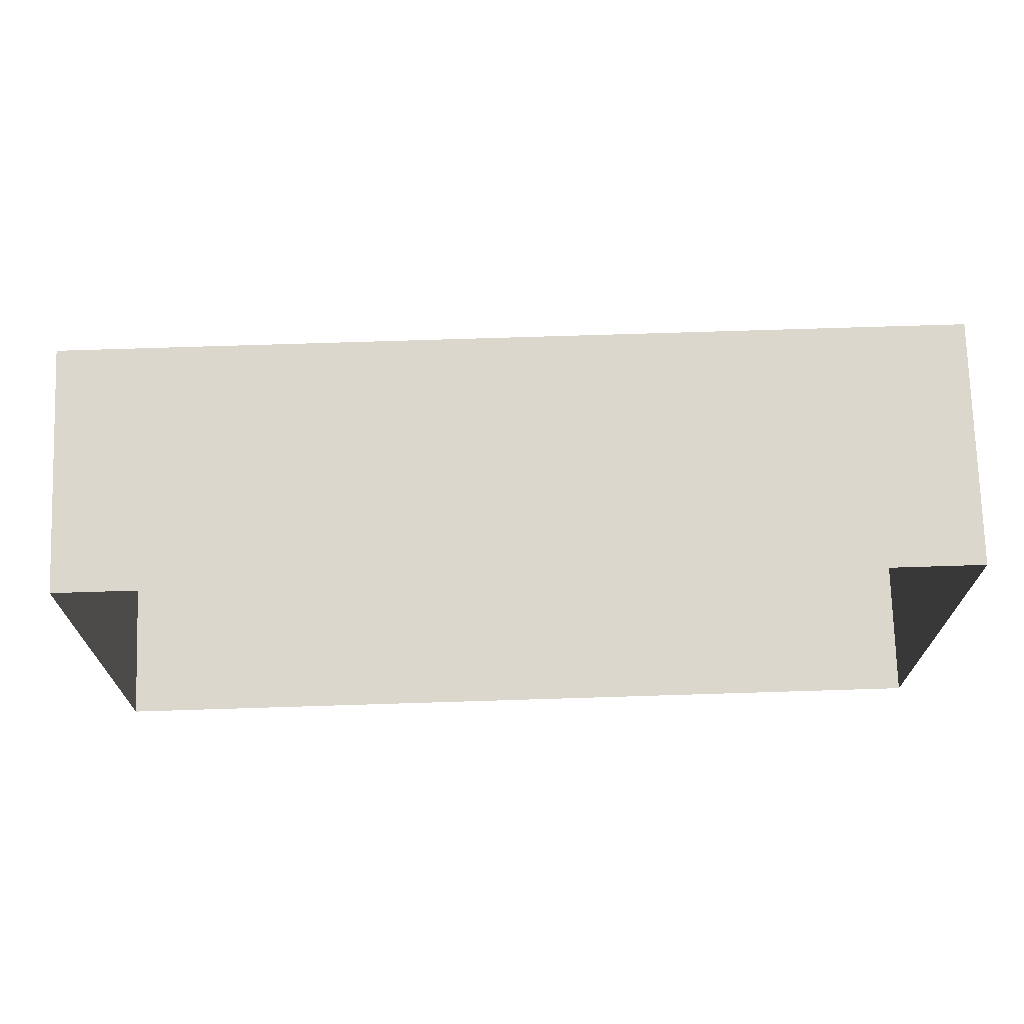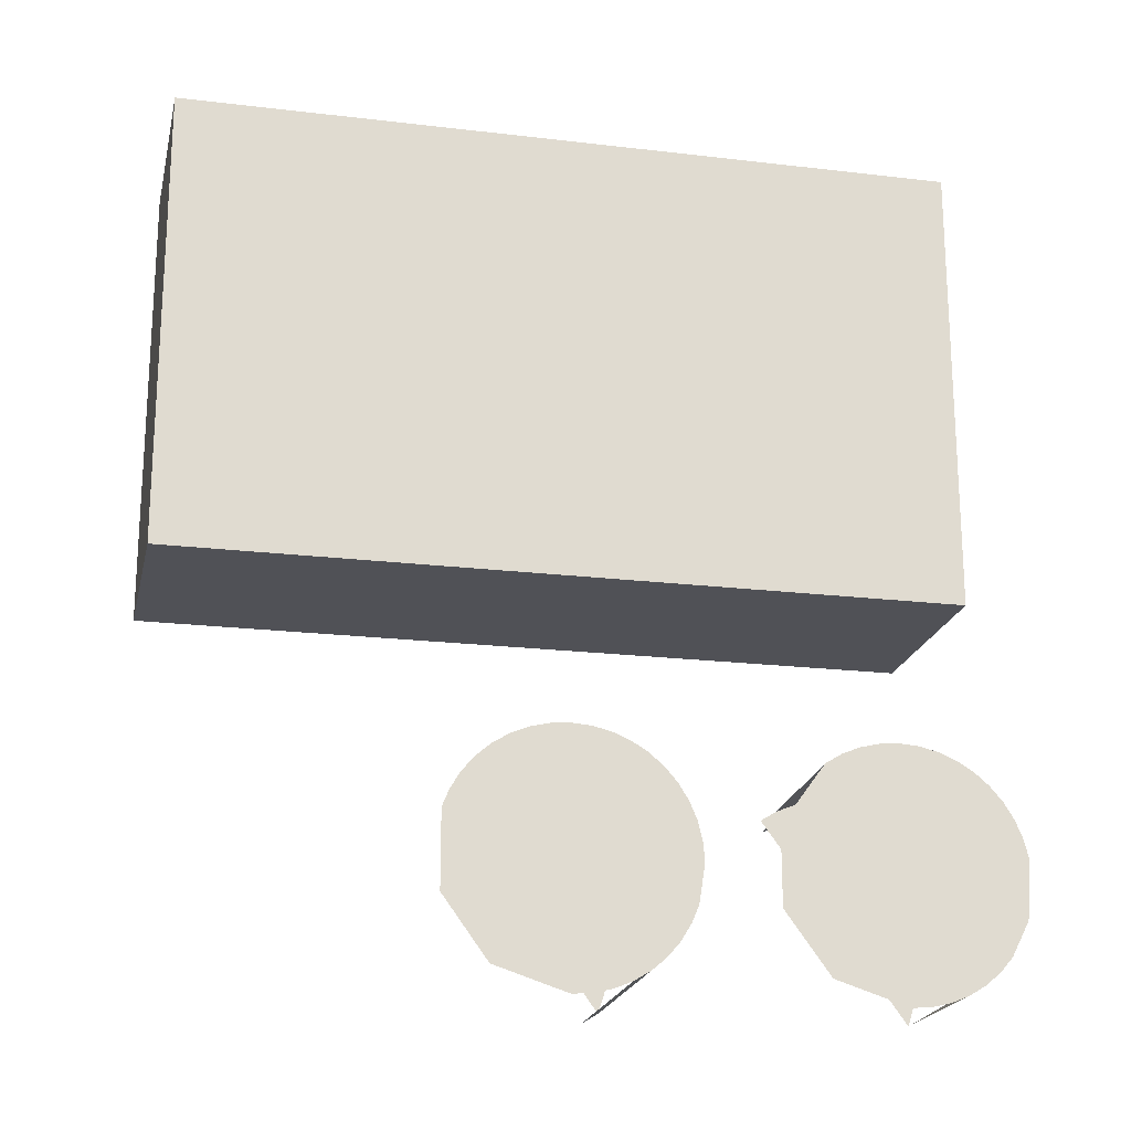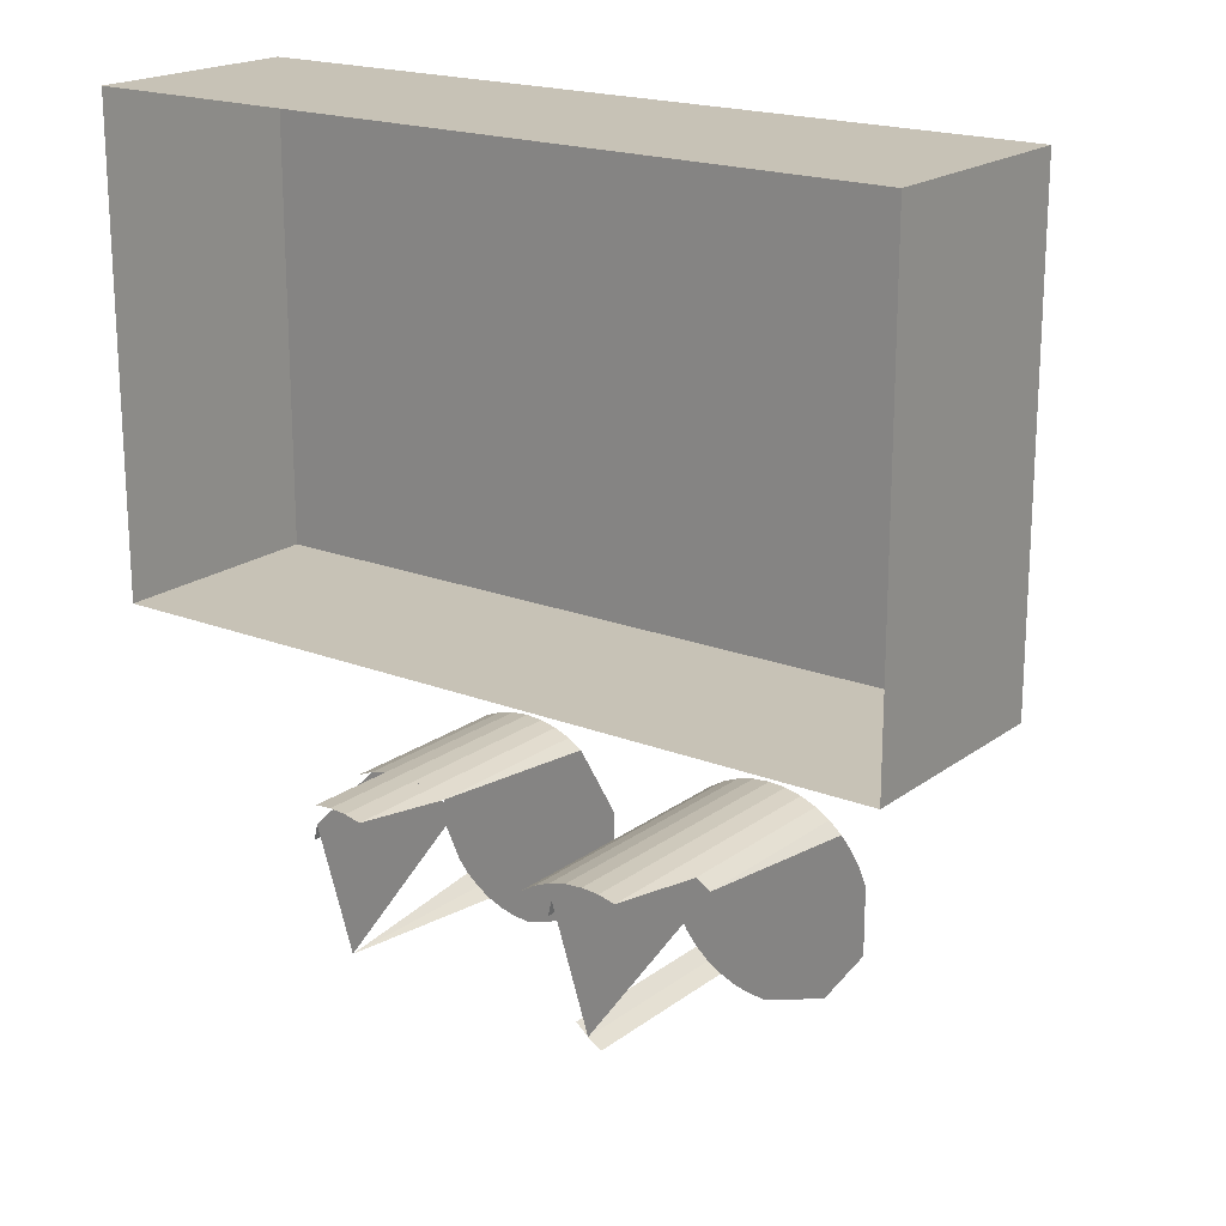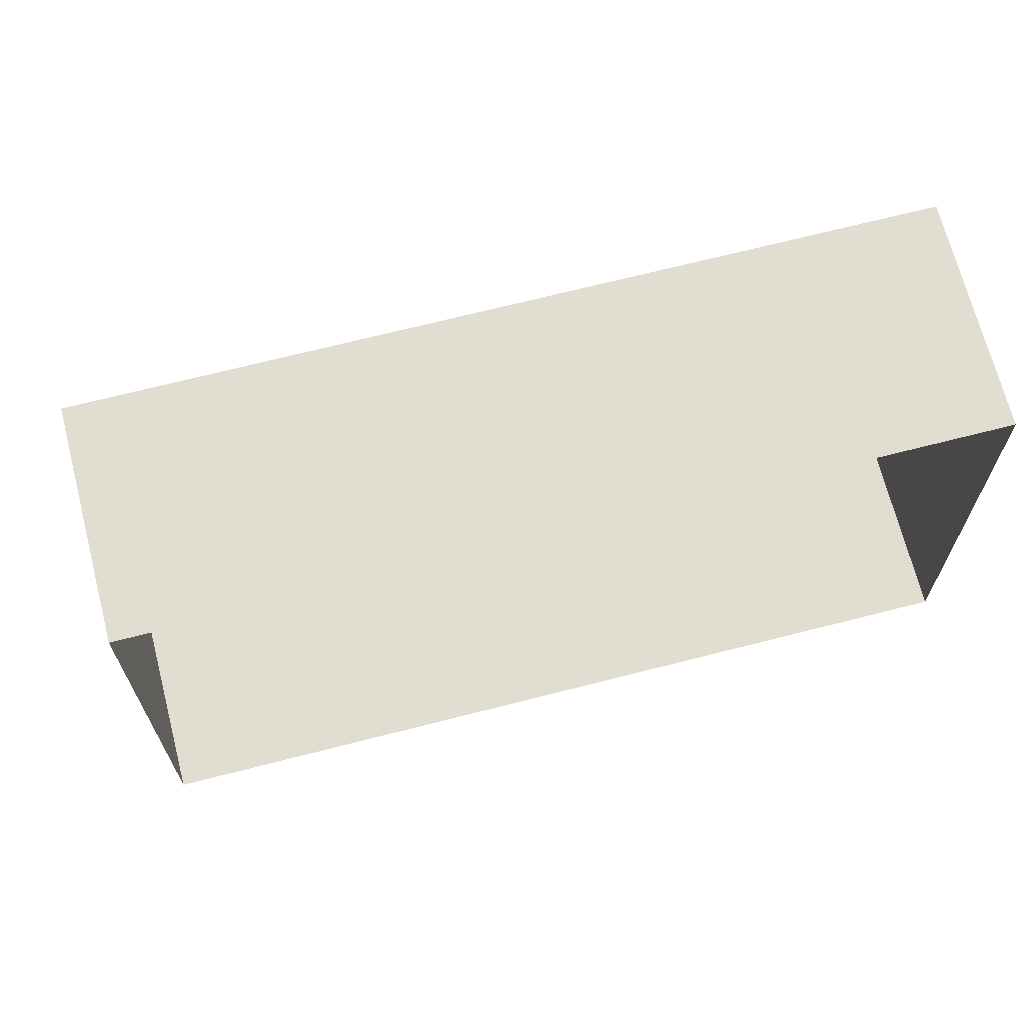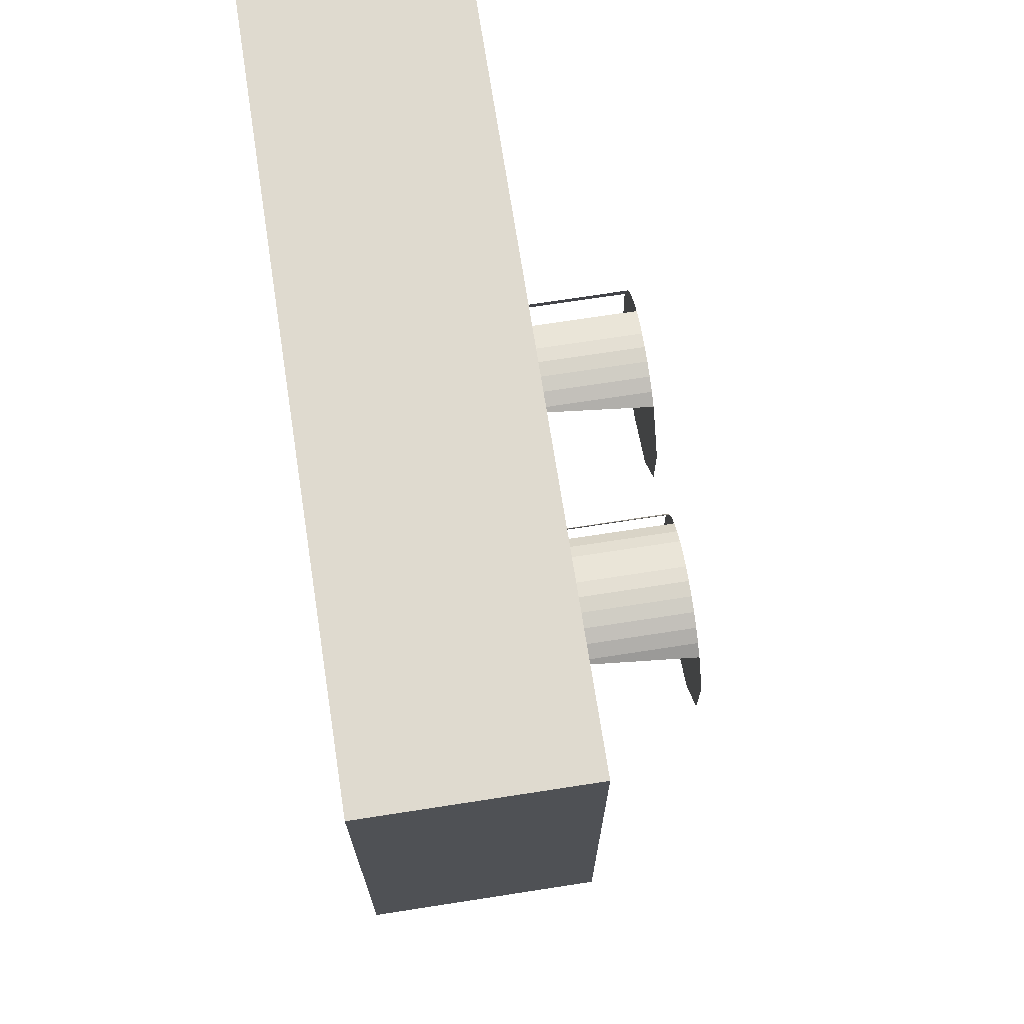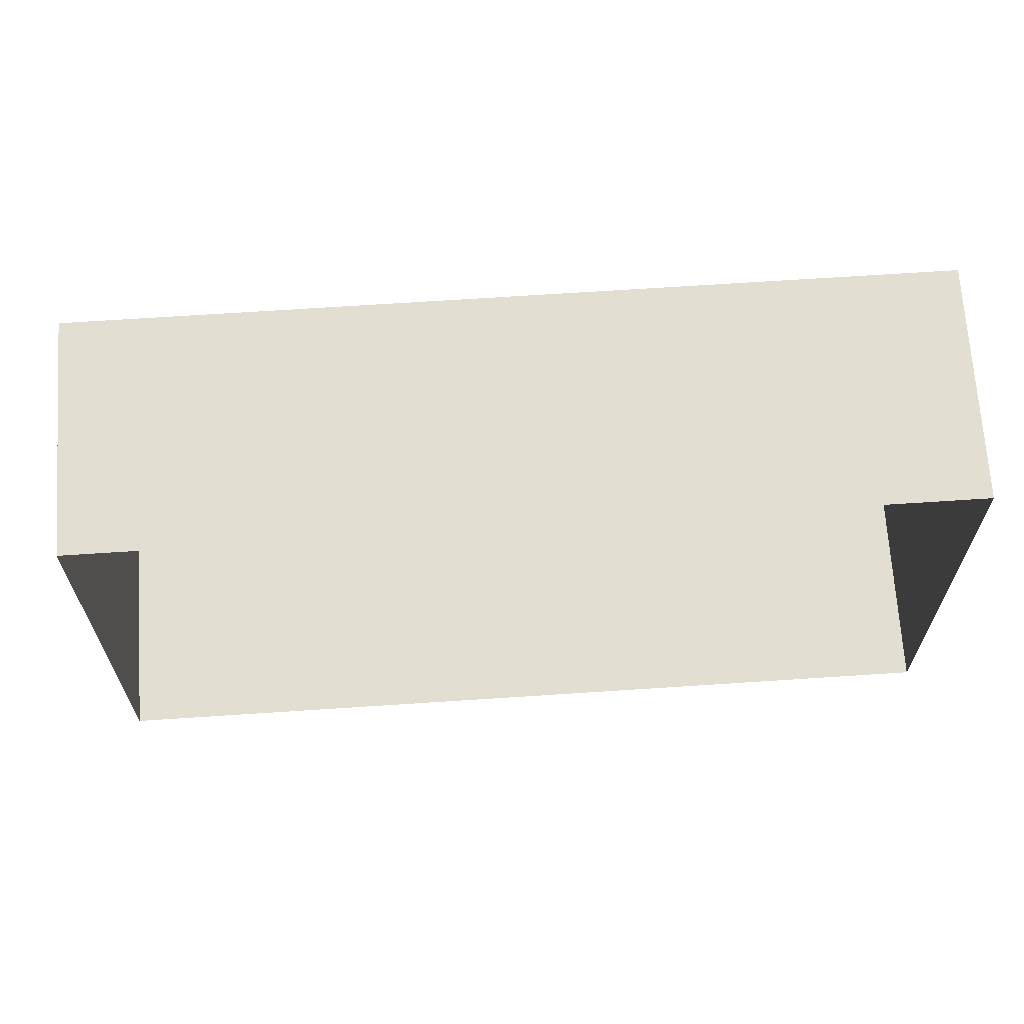
<metadata>
{"format":"obj","ext":"obj","renderer":"f3d","projection":"perspective","resolution":1024,"background":"white","views":[{"elev":72.8,"azim":178.2,"up":"+Y"},{"elev":-20.5,"azim":-12.3,"up":"+Y"},{"elev":19.3,"azim":-143.5,"up":"+Y"},{"elev":68.8,"azim":165.6,"up":"+Y"},{"elev":70.9,"azim":-98.8,"up":"+Y"},{"elev":67.7,"azim":176.2,"up":"+Y"}]}
</metadata>
<code>
o LM_D_a05_UnderPF
v 40.89 801.6 -32.98
v -53.22 801.6 -32.98
v -53.22 801.6 -7
v 40.89 746 -32.98
v 40.89 801.6 -32.98
v 40.89 801.6 -7
v 40.89 801.6 -7
v 40.89 746 -7
v 40.89 746 -7
v 40.89 801.6 -7
v -53.22 801.6 -7
v -53.22 801.6 -7
v -53.22 801.6 -32.98
v -53.22 746 -7
v -53.22 746 -32.98
v -53.22 746 -32.98
v 40.89 746 -32.98
v 40.89 746 -7
v -53.22 746 -7
v -53.22 746 -7
v 24.16 722.1 -21.05
v 24.16 722.1 -9.283
v 26.31 722 -21.05
v 22 722 -21.05
v 22 722 -9.283
v 24.16 722.1 -21.05
v 19.9 721.5 -21.05
v 19.9 721.5 -9.283
v 22 722 -21.05
v 24.16 722.1 -9.283
v 26.31 722 -9.283
v 26.31 722 -21.05
v 22 722 -9.283
v 24.16 722.1 -9.283
v 24.16 722.1 -21.05
v 19.9 721.5 -9.283
v 22 722 -9.283
v 22 722 -21.05
v 17.9 720.6 -9.283
v 19.9 721.5 -9.283
v 19.9 721.5 -21.05
v -8.599 722 -21.05
v -8.599 722 -9.283
v -6.495 721.5 -21.05
v -6.495 721.5 -21.05
v -6.495 721.5 -9.283
v -4.496 720.6 -21.05
v -10.76 722.1 -21.05
v -10.76 722.1 -9.283
v -8.599 722 -21.05
v -4.496 720.6 -21.05
v -4.496 720.6 -9.283
v -2.651 719.5 -21.05
v -12.91 722 -21.05
v -12.91 722 -9.283
v -10.76 722.1 -21.05
v -15.02 721.5 -21.05
v -15.02 721.5 -9.283
v -12.91 722 -21.05
v 28.42 721.5 -9.283
v 26.31 722 -9.283
v 24.16 722.1 -9.283
v 16.05 719.5 -9.283
v 24.16 722.1 -9.283
v 22 722 -9.283
v 37.27 712.6 -9.283
v 28.42 721.5 -9.283
v 24.16 722.1 -9.283
v 16.05 719.5 -9.283
v 22 722 -9.283
v 19.9 721.5 -9.283
v -8.599 722 -9.283
v -6.495 721.5 -9.283
v -6.495 721.5 -21.05
v -10.76 722.1 -9.283
v -8.599 722 -9.283
v -8.599 722 -21.05
v -6.495 721.5 -9.283
v -4.496 720.6 -9.283
v -4.496 720.6 -21.05
v 19.9 721.5 -9.283
v 17.9 720.6 -9.283
v 16.05 719.5 -9.283
v -12.91 722 -9.283
v -10.76 722.1 -9.283
v -10.76 722.1 -21.05
v -4.496 720.6 -9.283
v -2.651 719.5 -9.283
v -2.651 719.5 -21.05
v -15.02 721.5 -9.283
v -12.91 722 -9.283
v -12.91 722 -21.05
v -17.01 720.6 -9.283
v -15.02 721.5 -9.283
v -15.02 721.5 -21.05
v -6.495 721.5 -9.283
v -8.599 722 -9.283
v -10.76 722.1 -9.283
v -2.651 719.5 -9.283
v -4.496 720.6 -9.283
v -6.495 721.5 -9.283
v 32.27 697.2 -9.283
v 32.27 697.2 -9.283
v 37.27 712.6 -9.283
v 24.16 722.1 -9.283
v -18.86 719.5 -9.283
v -10.76 722.1 -9.283
v -12.91 722 -9.283
v 2.361 712.6 -9.283
v -6.495 721.5 -9.283
v -10.76 722.1 -9.283
v 2.361 712.6 -9.283
v -2.651 719.5 -9.283
v -6.495 721.5 -9.283
v -18.86 719.5 -9.283
v -12.91 722 -9.283
v -15.02 721.5 -9.283
v 26.31 722 -9.283
v 26.31 722 14.25
v 28.42 721.5 -9.283
v 28.42 721.5 -9.283
v 28.42 721.5 14.25
v 30.42 720.6 -9.283
v 24.16 722.1 -9.283
v 24.16 722.1 14.25
v 26.31 722 -9.283
v 22 722 -9.283
v 22 722 14.25
v 24.16 722.1 -9.283
v -15.02 721.5 -9.283
v -17.01 720.6 -9.283
v -18.86 719.5 -9.283
v 19.9 721.5 -9.283
v 19.9 721.5 14.25
v 22 722 -9.283
v 17.9 720.6 -9.283
v 17.9 720.6 14.25
v 19.9 721.5 -9.283
v -2.637 697.2 -9.283
v -2.637 697.2 -9.283
v 2.361 712.6 -9.283
v -10.76 722.1 -9.283
v 37.27 712.6 -9.283
v 37.27 712.6 14.25
v 37.78 710.5 -9.283
v -8.599 722 -9.283
v -8.599 722 14.25
v -6.495 721.5 -9.283
v -6.495 721.5 -9.283
v -6.495 721.5 14.25
v -4.496 720.6 -9.283
v -10.76 722.1 -9.283
v -10.76 722.1 14.25
v -8.599 722 -9.283
v -4.496 720.6 14.25
v -12.91 722 -9.283
v -12.91 722 14.25
v -10.76 722.1 -9.283
v -2.651 719.5 -9.283
v -2.651 719.5 14.25
v -1.005 718.1 -9.283
v -15.02 721.5 -9.283
v -15.02 721.5 14.25
v -12.91 722 -9.283
v 26.31 722 14.25
v 28.42 721.5 14.25
v 28.42 721.5 -9.283
v 24.16 722.1 14.25
v 26.31 722 14.25
v 26.31 722 -9.283
v -17.01 720.6 -9.283
v -17.01 720.6 14.25
v -15.02 721.5 -9.283
v 28.42 721.5 14.25
v 30.42 720.6 14.25
v 30.42 720.6 -9.283
v 22 722 14.25
v 24.16 722.1 14.25
v 24.16 722.1 -9.283
v 19.9 721.5 14.25
v 22 722 14.25
v 22 722 -9.283
v -18.86 719.5 -9.283
v -18.86 719.5 14.25
v -17.01 720.6 -9.283
v 19.9 721.5 14.25
v 16.05 719.5 14.25
v 17.9 720.6 14.25
v 17.9 720.6 -9.283
v 2.361 712.6 -9.283
v 2.361 712.6 14.25
v 2.868 710.5 -9.283
v 36.44 714.6 14.25
v 37.27 712.6 14.25
v 37.27 712.6 -9.283
v 37.27 712.6 14.25
v 37.78 710.5 14.25
v 37.78 710.5 -9.283
v -8.599 722 14.25
v -6.495 721.5 14.25
v -6.495 721.5 -9.283
v -10.76 722.1 14.25
v -8.599 722 14.25
v -8.599 722 -9.283
v -4.496 720.6 14.25
v -10.76 722.1 14.25
v -2.651 719.5 14.25
v -15.02 721.5 14.25
v -12.91 722 14.25
v -12.91 722 -9.283
v -2.651 719.5 14.25
v -1.005 718.1 14.25
v -1.005 718.1 -9.283
v -17.01 720.6 14.25
v -15.02 721.5 14.25
v -15.02 721.5 -9.283
v 28.42 721.5 14.25
v 26.31 722 14.25
v 24.16 722.1 14.25
v 32.26 719.5 14.25
v 30.42 720.6 14.25
v -18.86 719.5 14.25
v -17.01 720.6 14.25
v -17.01 720.6 -9.283
v 16.05 719.5 14.25
v 22 722 14.25
v 37.27 712.6 14.25
v 19.9 721.5 14.25
v 37.27 712.6 14.25
v 32.26 719.5 14.25
v 28.42 721.5 14.25
v -20.5 718.1 14.25
v -18.86 719.5 14.25
v -18.86 719.5 -9.283
v 1.532 714.6 14.25
v 2.361 712.6 14.25
v 2.361 712.6 -9.283
v 37.27 712.6 14.25
v 33.91 718.1 14.25
v 32.26 719.5 14.25
v 17.9 720.6 14.25
v 37.27 712.6 14.25
v 35.31 716.5 14.25
v 33.91 718.1 14.25
v 37.27 712.6 14.25
v 36.44 714.6 14.25
v 35.31 716.5 14.25
v 2.361 712.6 14.25
v 2.868 710.5 14.25
v 2.868 710.5 -9.283
v -6.495 721.5 14.25
v -8.599 722 14.25
v -10.76 722.1 14.25
v -2.651 719.5 14.25
v -4.496 720.6 14.25
v -2.637 697.2 14.25
v -2.637 697.2 -9.283
v -0.9931 698.6 -9.283
v 32.27 697.2 14.25
v 24.16 722.1 14.25
v 16.05 719.5 14.25
v -2.637 697.2 -9.283
v -2.637 697.2 14.25
v -4.481 696.1 -9.283
v 32.27 697.2 14.25
v 37.28 704.1 14.25
v 37.78 710.5 14.25
v 37.27 712.6 14.25
v -18.86 719.5 14.25
v -12.91 722 14.25
v 2.361 712.6 14.25
v 2.361 712.6 14.25
v -2.651 719.5 14.25
v -6.495 721.5 14.25
v -15.02 721.5 14.25
v 2.361 712.6 14.25
v -1.005 718.1 14.25
v -2.651 719.5 14.25
v 33.92 698.6 14.25
v 32.27 697.2 14.25
v 32.27 697.2 -9.283
v -17.01 720.6 14.25
v 2.361 712.6 14.25
v 0.401 716.5 14.25
v -1.005 718.1 14.25
v 32.27 697.2 14.25
v 30.43 696.1 14.25
v 32.27 697.2 -9.283
v 2.361 712.6 14.25
v 1.532 714.6 14.25
v 0.401 716.5 14.25
v 11.05 712.6 14.25
v 35.32 700.3 14.25
v 37.28 704.1 14.25
v -20.5 718.1 14.25
v -21.91 716.4 14.25
v -18.86 719.5 14.25
v -21.91 716.4 14.25
v -23.03 714.6 14.25
v 3.039 708.4 14.25
v 2.868 710.5 14.25
v 2.361 712.6 14.25
v -2.637 697.2 14.25
v -10.76 722.1 14.25
v -18.86 719.5 14.25
v -23.03 714.6 14.25
v -23.86 712.6 14.25
v -2.637 697.2 14.25
v 32.27 697.2 14.25
v 11.05 712.6 14.25
v 11.06 704.1 14.25
v -0.9931 698.6 14.25
v -2.637 697.2 14.25
v -0.9931 698.6 -9.283
v 33.92 698.6 14.25
v -2.637 697.2 14.25
v -4.481 696.1 14.25
v -4.481 696.1 -9.283
v 3.039 708.4 14.25
v 11.06 704.1 14.25
v 16.07 697.2 14.25
v -2.637 697.2 14.25
v 2.367 704.1 14.25
v 3.039 708.4 14.25
v 28.43 695.2 14.25
v 30.43 696.1 14.25
v 26.33 694.7 14.25
v 24.17 694.6 14.25
v 1.54 702.1 14.25
v 2.367 704.1 14.25
v -2.637 697.2 14.25
v -23.86 712.6 14.25
v -23.86 704.1 14.25
v -2.637 697.2 14.25
v 0.4109 700.3 14.25
v 1.54 702.1 14.25
v -0.9931 698.6 14.25
v 0.4109 700.3 14.25
v -23.86 704.1 14.25
v -18.84 697.2 14.25
v -6.479 695.2 14.25
v -4.481 696.1 14.25
v -8.582 694.7 14.25
v -10.74 694.6 14.25
f 3 2 1
f 6 5 4
f 3 1 7
f 6 4 8
f 11 10 9
f 14 13 12
f 14 15 13
f 18 17 16
f 11 9 19
f 18 16 20
f 23 22 21
f 26 25 24
f 29 28 27
f 32 31 30
f 35 34 33
f 38 37 36
f 41 40 39
f 44 43 42
f 47 46 45
f 50 49 48
f 53 52 51
f 56 55 54
f 59 58 57
f 62 61 60
f 65 64 63
f 68 67 66
f 71 70 69
f 74 73 72
f 77 76 75
f 80 79 78
f 83 82 81
f 86 85 84
f 89 88 87
f 92 91 90
f 95 94 93
f 98 97 96
f 101 100 99
f 63 64 102
f 105 104 103
f 108 107 106
f 111 110 109
f 114 113 112
f 117 116 115
f 120 119 118
f 123 122 121
f 126 125 124
f 129 128 127
f 132 131 130
f 135 134 133
f 138 137 136
f 106 107 139
f 142 141 140
f 145 144 143
f 148 147 146
f 151 150 149
f 154 153 152
f 88 155 87
f 158 157 156
f 161 160 159
f 164 163 162
f 167 166 165
f 170 169 168
f 173 172 171
f 176 175 174
f 179 178 177
f 182 181 180
f 185 184 183
f 138 186 137
f 189 188 187
f 192 191 190
f 195 194 193
f 198 197 196
f 201 200 199
f 204 203 202
f 151 205 150
f 158 206 157
f 88 207 155
f 210 209 208
f 213 212 211
f 216 215 214
f 219 218 217
f 217 221 220
f 224 223 222
f 226 219 225
f 219 217 227
f 228 226 225
f 231 230 229
f 234 233 232
f 237 236 235
f 240 239 238
f 225 241 228
f 244 243 242
f 247 246 245
f 250 249 248
f 253 252 251
f 251 255 254
f 258 257 256
f 261 260 259
f 264 263 262
f 219 227 265
f 268 267 266
f 270 253 269
f 253 251 271
f 274 273 272
f 275 270 269
f 278 277 276
f 281 280 279
f 269 282 275
f 285 284 283
f 288 287 286
f 291 290 289
f 292 225 265
f 294 293 227
f 296 295 269
f 299 298 297
f 293 265 227
f 302 301 300
f 305 304 303
f 307 306 269
f 253 271 308
f 311 310 309
f 314 313 312
f 293 315 265
f 318 317 316
f 271 319 308
f 307 269 308
f 321 320 265
f 324 323 322
f 265 326 325
f 325 327 265
f 265 328 321
f 327 328 265
f 330 329 308
f 333 332 331
f 336 335 334
f 338 337 308
f 340 339 308
f 308 342 341
f 341 343 308
f 343 344 308
f 308 344 340

</code>
